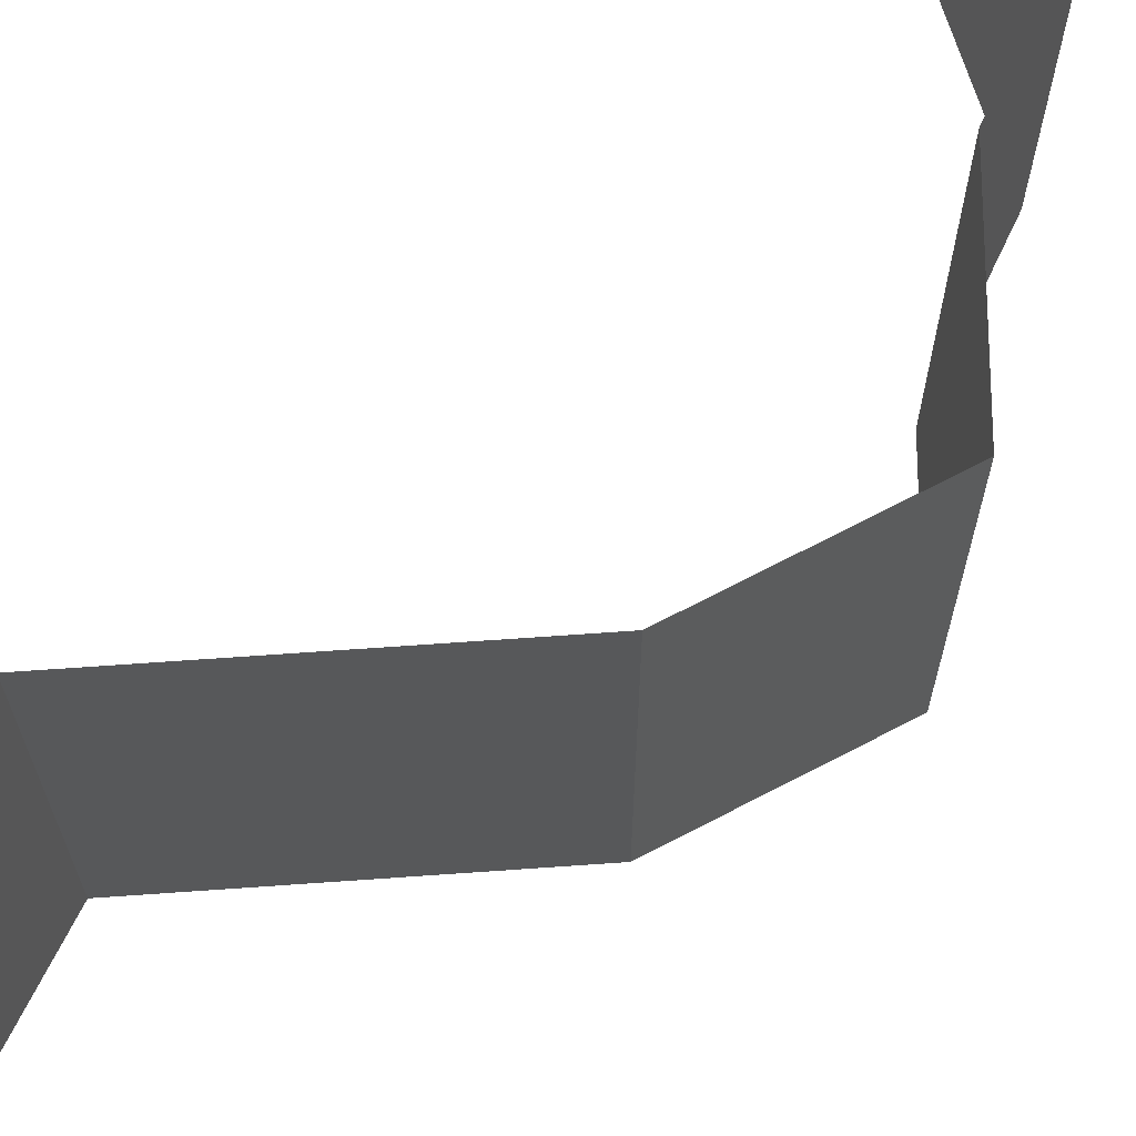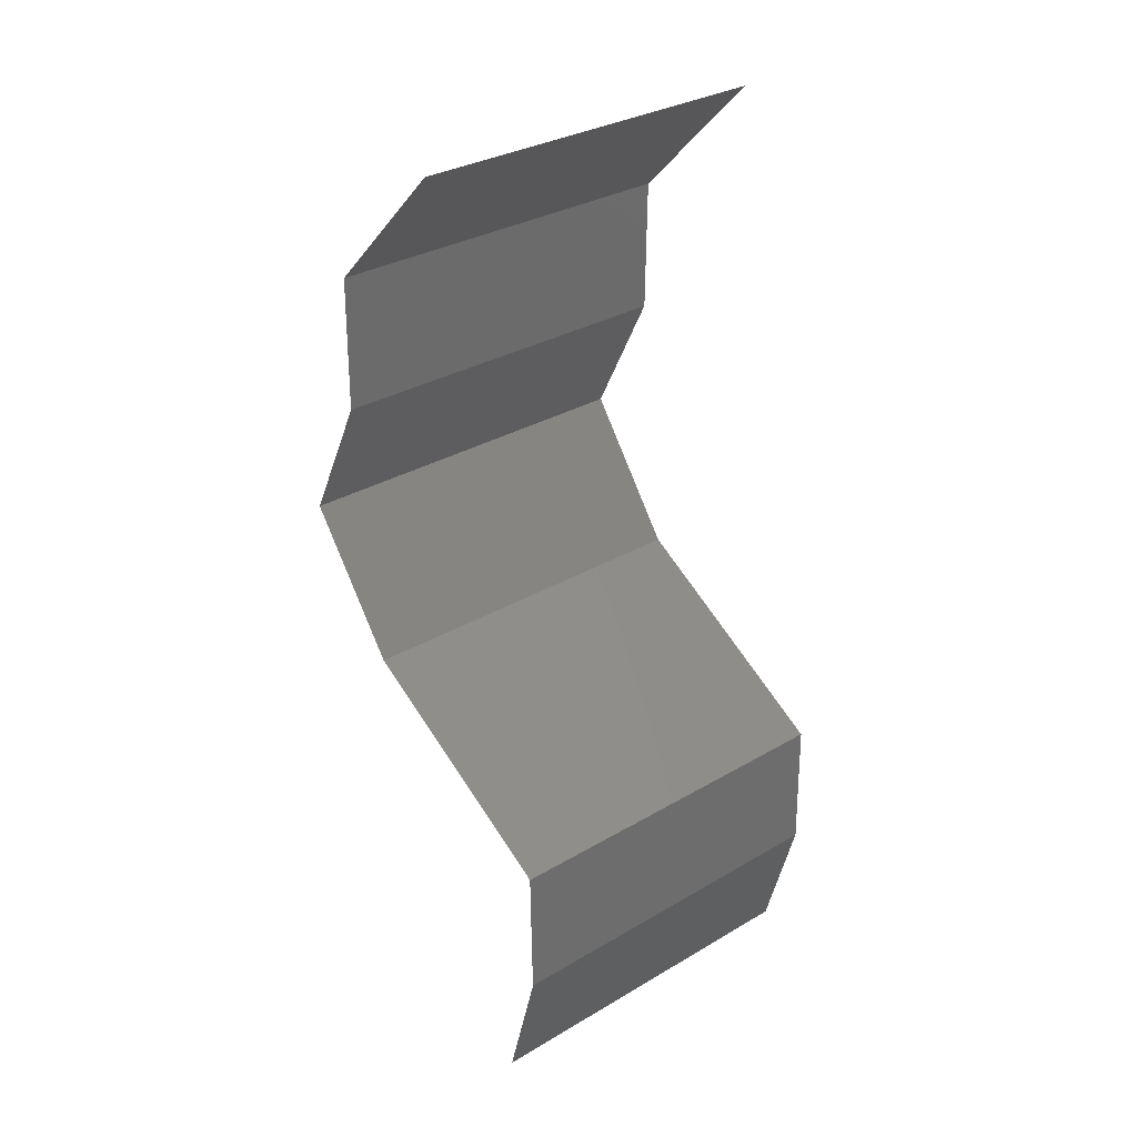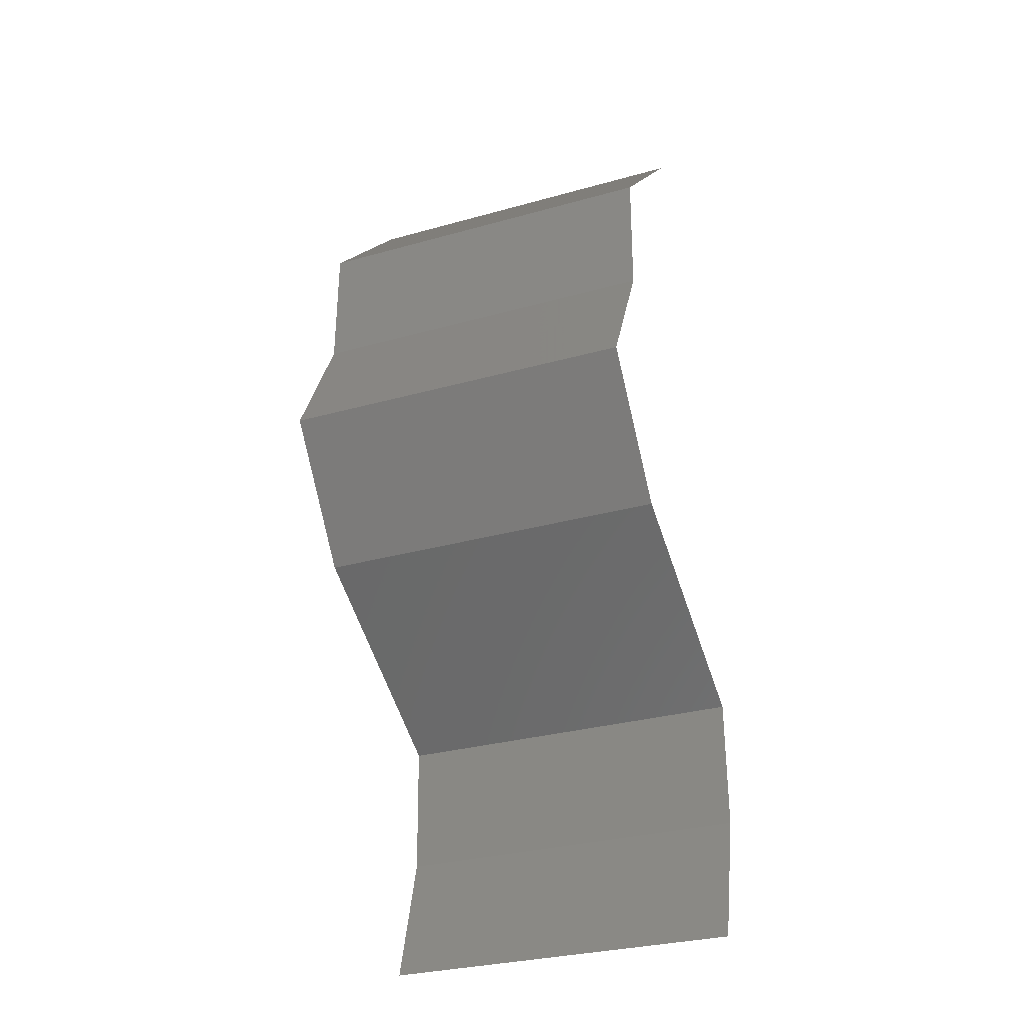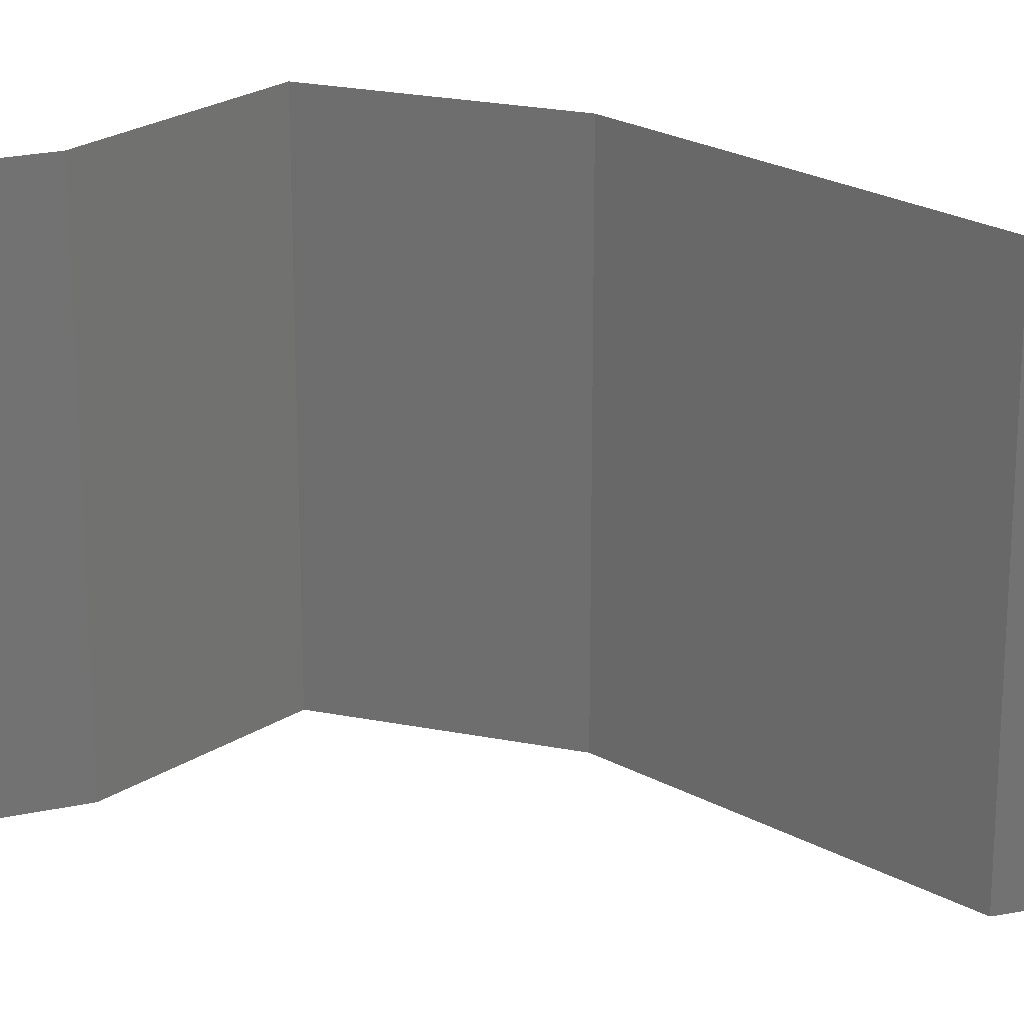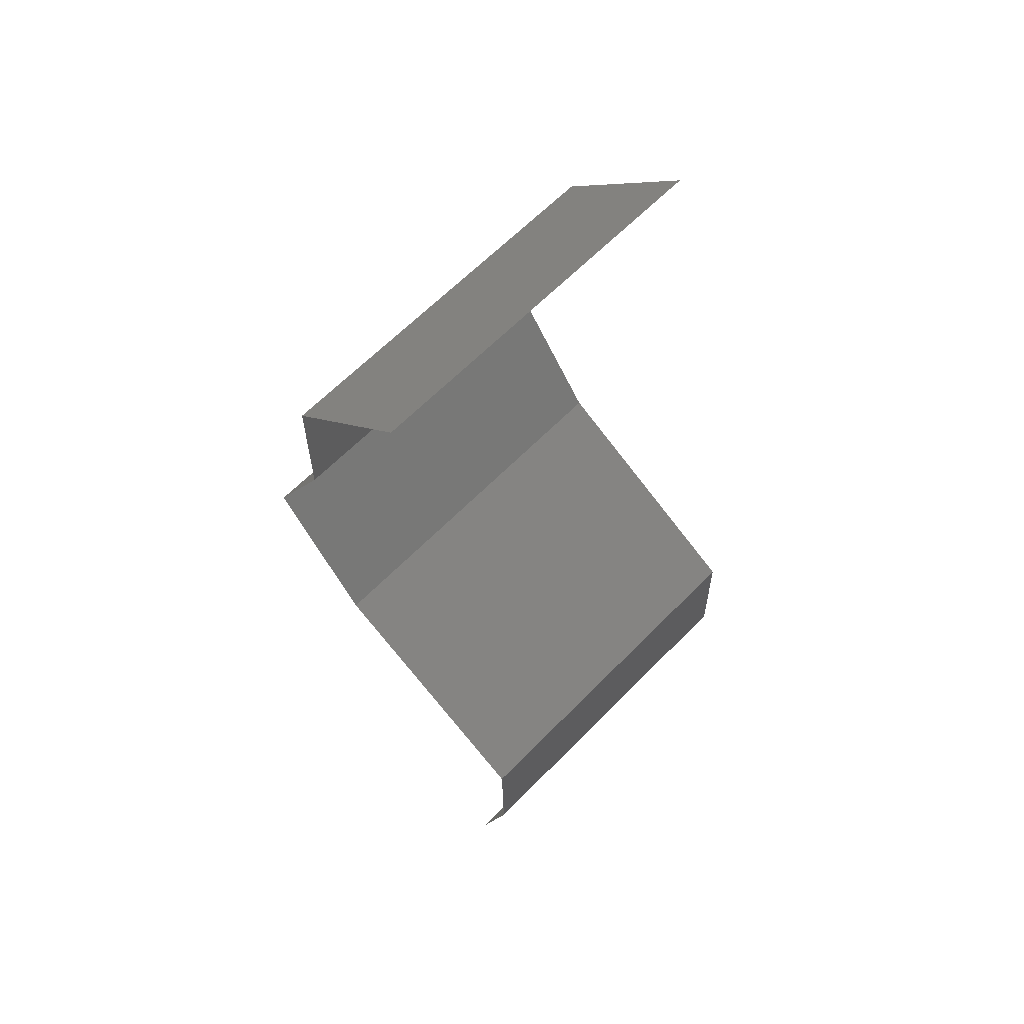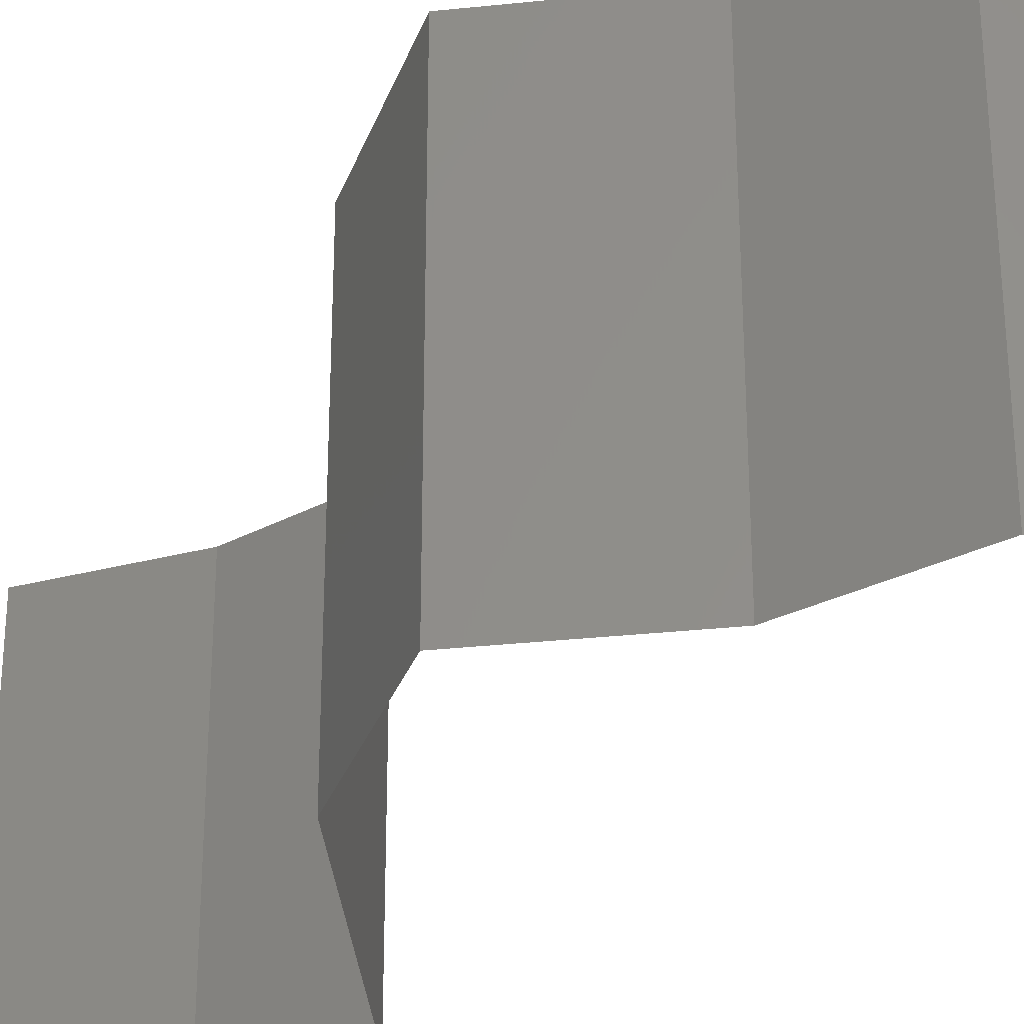
<metadata>
{"format":"stl","ext":"stl","renderer":"f3d","projection":"perspective","resolution":1024,"background":"white","views":[{"elev":71.2,"azim":26.2,"up":"+Z"},{"elev":31.6,"azim":-129.8,"up":"+Y"},{"elev":-30.3,"azim":112.2,"up":"+Y"},{"elev":24.7,"azim":-108.5,"up":"+Z"},{"elev":63.7,"azim":-135.7,"up":"+Y"},{"elev":-32.4,"azim":125.3,"up":"+Z"}]}
</metadata>
<code>
# stl→obj: 41 verts, 60 faces
v 0.03052 0.05825 0
v 0.03766 0.05097 0
v 0.03409 0.05461 0.005
v 0.03766 0.05097 0.02
v 0.03052 0.05825 0.02
v 0.03409 0.05461 0.015
v 0.03052 0.05825 0.01
v 0.03766 0.05097 0.01
v 0.03776 0.04369 0.02
v 0.03771 0.04733 0.015
v 0.03776 0.04369 0
v 0.03771 0.04733 0.005
v 0.03776 0.04369 0.01
v 0.03961 0.04005 0.015
v 0.04146 0.03641 0
v 0.04146 0.03641 0.01
v 0.03961 0.04005 0.005
v 0.04146 0.03641 0.02
v 0.03878 0.03277 0.015
v 0.0361 0.02913 0
v 0.0361 0.02913 0.01
v 0.03878 0.03277 0.005
v 0.0361 0.02913 0.02
v 0.02983 0.02548 0.02
v 0.02996 0.02556 0.01248
v 0.02357 0.02184 0.02
v 0.02357 0.02184 0.01
v 0.02357 0.02184 0
v 0.02796 0.02439 0.005287
v 0.03227 0.0269 0.005395
v 0.02983 0.02548 0
v 0.02343 0.01456 0.01
v 0.0235 0.0182 0.005
v 0.0235 0.0182 0.015
v 0.02343 0.01456 0
v 0.02343 0.01456 0.02
v 0.02543 0.007281 0
v 0.02543 0.007281 0.01
v 0.02443 0.01092 0.005
v 0.02443 0.01092 0.015
v 0.02543 0.007281 0.02
f 1 2 3
f 4 5 6
f 5 7 6
f 2 8 3
f 7 1 3
f 8 4 6
f 3 8 6
f 7 3 6
f 9 4 10
f 2 11 12
f 13 8 12
f 8 13 10
f 8 2 12
f 4 8 10
f 11 13 12
f 13 9 10
f 9 13 14
f 15 16 17
f 13 11 17
f 16 18 14
f 18 9 14
f 16 13 17
f 11 15 17
f 13 16 14
f 18 16 19
f 20 21 22
f 16 15 22
f 21 23 19
f 21 16 22
f 16 21 19
f 23 18 19
f 15 20 22
f 24 23 25
f 26 24 25
f 23 21 25
f 27 26 25
f 28 27 29
f 21 20 30
f 31 28 29
f 20 31 30
f 29 25 30
f 31 29 30
f 25 21 30
f 29 27 25
f 32 27 33
f 27 32 34
f 28 35 33
f 36 26 34
f 27 28 33
f 26 27 34
f 35 32 33
f 32 36 34
f 37 38 39
f 36 32 40
f 38 41 40
f 32 35 39
f 35 37 39
f 32 38 40
f 38 32 39
f 41 36 40

</code>
